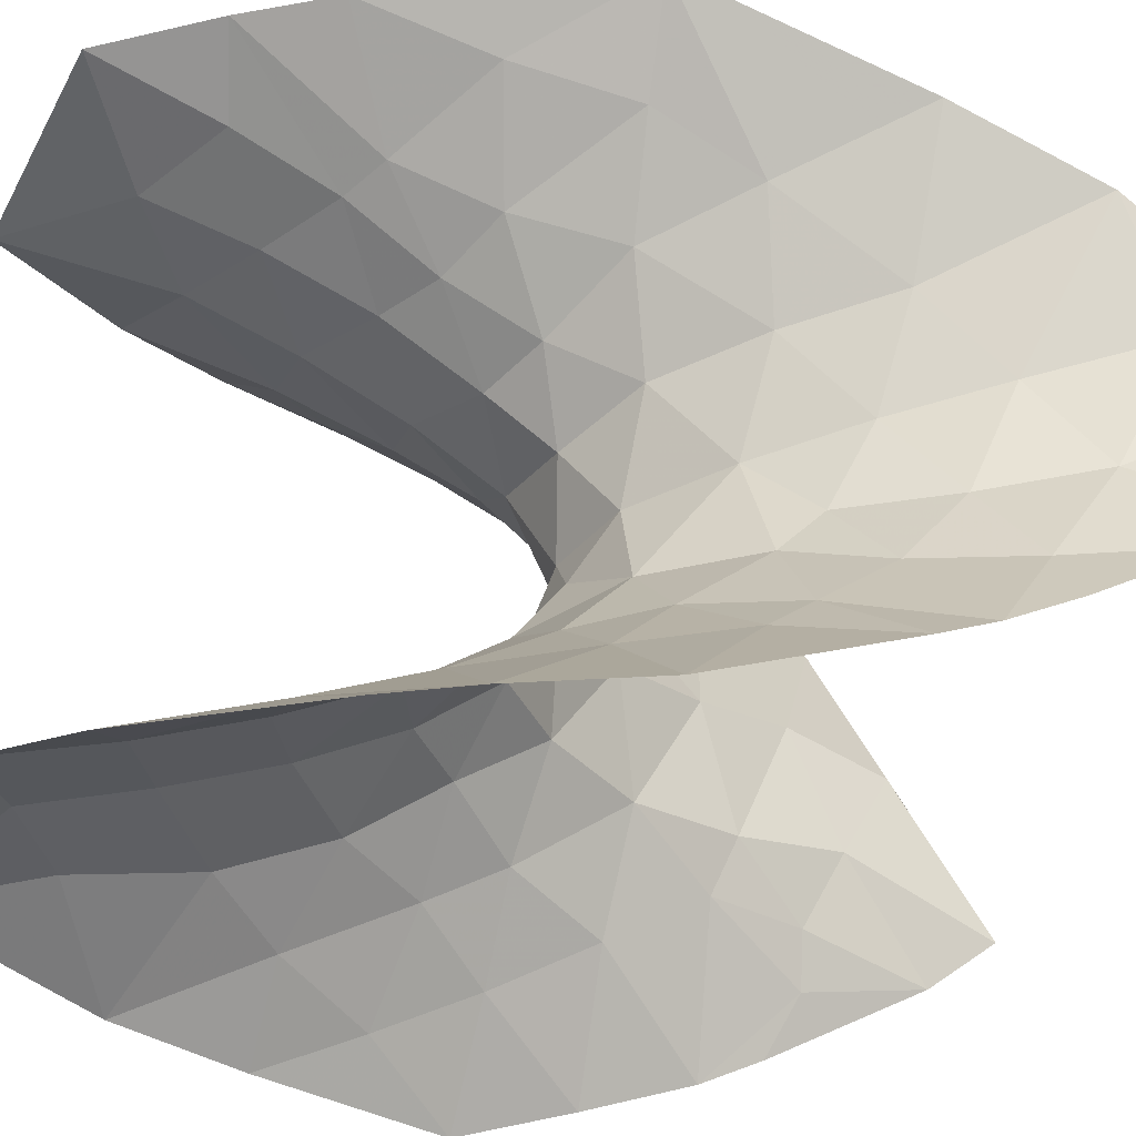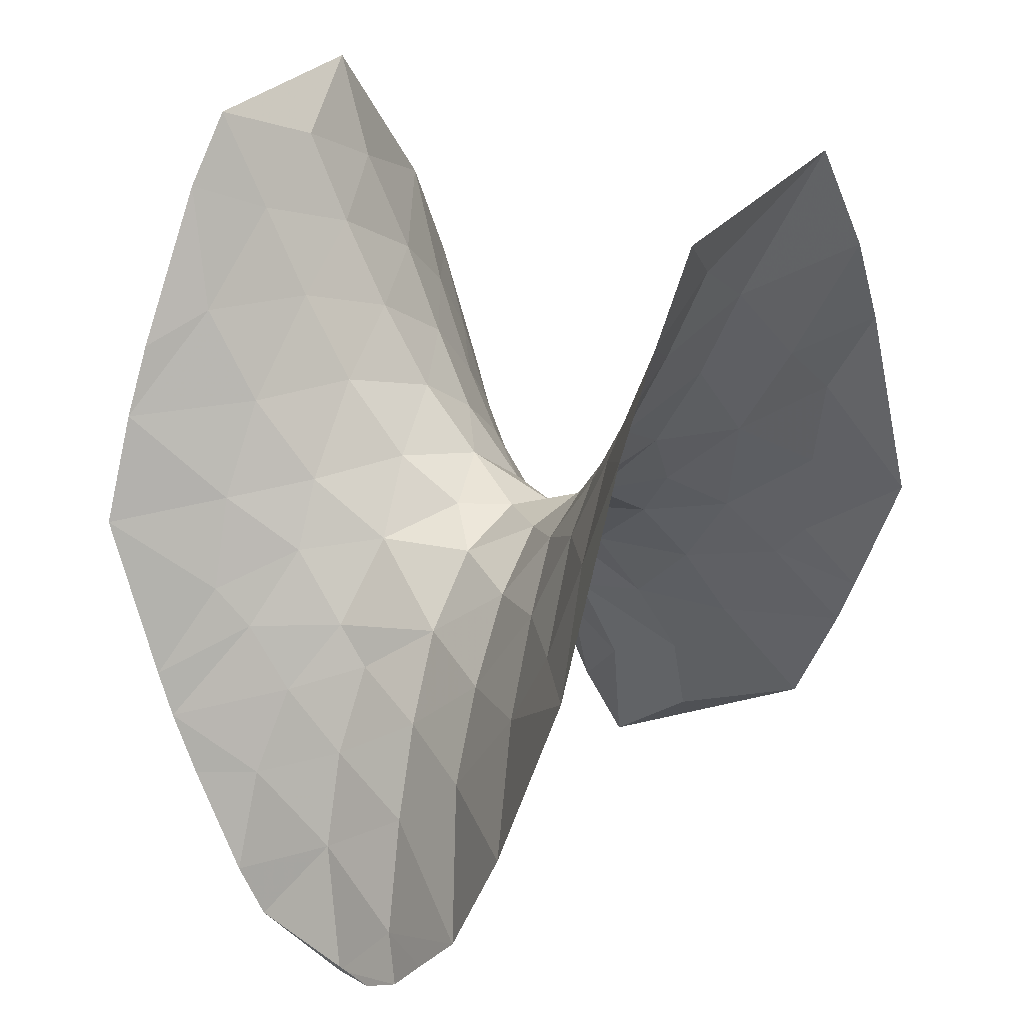
<metadata>
{"format":"obj","ext":"obj","renderer":"f3d","projection":"perspective","resolution":1024,"background":"white","views":[{"elev":-37.2,"azim":75.1,"up":"+Y"},{"elev":25.2,"azim":129.1,"up":"+Z"}]}
</metadata>
<code>
v 0 0 0
v 0.7321 0 -0.2679
v 0.4555 0.6544 0.1104
v 0 0 0
v 0.7321 0 -0.2679
v 0.3736 -0.4351 0.02485
v 0.7321 0 -0.2679
v 0.4555 0.6544 0.1104
v 1.162 0.8206 -0.3384
v 0.4555 0.6544 0.1104
v 0 0 0
v -0.3566 0.8401 0.2893
v 0 0 0
v 0.3736 -0.4351 0.02485
v -0.3483 -0.8078 0.2656
v 0.7321 0 -0.2679
v 0.3736 -0.4351 0.02485
v 1.101 -0.851 -0.2437
v 0.7321 0 -0.2679
v 1.162 0.8206 -0.3384
v 1.368 0.05996 -0.9342
v 0.4555 0.6544 0.1104
v 1.162 0.8206 -0.3384
v 0.9334 1.248 0.3435
v 0.4555 0.6544 0.1104
v -0.3566 0.8401 0.2893
v 0.3453 1.179 0.635
v 0 0 0
v -0.3566 0.8401 0.2893
v -0.6211 0.1002 -0.1879
v 0 0 0
v -0.3483 -0.8078 0.2656
v -0.6211 0.1002 -0.1879
v 0.3736 -0.4351 0.02485
v -0.3483 -0.8078 0.2656
v 0.5232 -1.082 0.4486
v 0.7321 0 -0.2679
v 1.101 -0.851 -0.2437
v 1.368 0.05996 -0.9342
v 0.3736 -0.4351 0.02485
v 1.101 -0.851 -0.2437
v 0.5232 -1.082 0.4486
v -0.3483 -0.8078 0.2656
v 0.5232 -1.082 0.4486
v -0.2499 -1.394 0.9407
v 1.162 0.8206 -0.3384
v 1.368 0.05996 -0.9342
v 1.767 0.9662 -1.095
v 0.4555 0.6544 0.1104
v 0.9334 1.248 0.3435
v 0.3453 1.179 0.635
v 1.162 0.8206 -0.3384
v 0.9334 1.248 0.3435
v 1.674 1.601 -0.1185
v 1.368 0.05996 -0.9342
v 1.767 0.9662 -1.095
v 1.887 0.2162 -1.758
v -0.3566 0.8401 0.2893
v 0.3453 1.179 0.635
v -0.5055 1.49 0.9816
v -0.3566 0.8401 0.2893
v -0.6211 0.1002 -0.1879
v -1.114 0.9272 -0.1908
v -0.3483 -0.8078 0.2656
v -0.6211 0.1002 -0.1879
v -1.031 -0.7656 -0.2386
v 1.101 -0.851 -0.2437
v 1.368 0.05996 -0.9342
v 1.72 -0.9293 -1.047
v 1.101 -0.851 -0.2437
v 0.5232 -1.082 0.4486
v 1.361 -1.582 0.3248
v -0.3483 -0.8078 0.2656
v -0.2499 -1.394 0.9407
v -0.892 -1.344 0.5055
v 0.5232 -1.082 0.4486
v -0.2499 -1.394 0.9407
v 0.664 -1.692 1.211
v 1.162 0.8206 -0.3384
v 1.767 0.9662 -1.095
v 1.674 1.601 -0.1185
v 0.9334 1.248 0.3435
v 0.3453 1.179 0.635
v 0.8834 1.718 1.086
v -0.2499 -1.394 0.9407
v 0.664 -1.692 1.211
v -0.1443 -1.891 1.778
v 0.9334 1.248 0.3435
v 1.674 1.601 -0.1185
v 1.46 1.914 0.766
v 1.368 0.05996 -0.9342
v 1.887 0.2162 -1.758
v 1.765 -0.554 -1.403
v 1.767 0.9662 -1.095
v 1.887 0.2162 -1.758
v 2.271 1.126 -1.944
v -0.3566 0.8401 0.2893
v -0.5055 1.49 0.9816
v -1.008 1.295 0.3295
v 0.3453 1.179 0.635
v -0.5055 1.49 0.9816
v 0.3593 1.728 1.428
v -0.3566 0.8401 0.2893
v -1.114 0.9272 -0.1908
v -1.008 1.295 0.3295
v -0.6211 0.1002 -0.1879
v -1.114 0.9272 -0.1908
v -1.301 0.1813 -0.8294
v -0.3483 -0.8078 0.2656
v -1.031 -0.7656 -0.2386
v -0.892 -1.344 0.5055
v -0.6211 0.1002 -0.1879
v -1.031 -0.7656 -0.2386
v -1.301 0.1813 -0.8294
v 1.101 -0.851 -0.2437
v 1.72 -0.9293 -1.047
v 1.719 -1.503 -0.348
v 1.368 0.05996 -0.9342
v 1.72 -0.9293 -1.047
v 1.765 -0.554 -1.403
v 1.101 -0.851 -0.2437
v 1.361 -1.582 0.3248
v 1.719 -1.503 -0.348
v 0.5232 -1.082 0.4486
v 1.361 -1.582 0.3248
v 0.664 -1.692 1.211
v -1.114 0.9272 -0.1908
v -1.301 0.1813 -0.8294
v -1.738 1.079 -0.9274
v -0.2499 -1.394 0.9407
v -0.892 -1.344 0.5055
v -0.9964 -1.869 1.251
v 1.361 -1.582 0.3248
v 1.719 -1.503 -0.348
v 2.083 -2.173 0.1925
v 1.767 0.9662 -1.095
v 1.674 1.601 -0.1185
v 2.293 1.853 -0.9129
v 0.9334 1.248 0.3435
v 0.8834 1.718 1.086
v 1.46 1.914 0.766
v 0.3453 1.179 0.635
v 0.8834 1.718 1.086
v 0.3593 1.728 1.428
v -0.2499 -1.394 0.9407
v -0.1443 -1.891 1.778
v -0.9964 -1.869 1.251
v 0.664 -1.692 1.211
v -0.1443 -1.891 1.778
v 0.7703 -2.179 2.078
v 1.674 1.601 -0.1185
v 2.293 1.853 -0.9129
v 2.344 2.325 -0.04396
v 1.674 1.601 -0.1185
v 1.46 1.914 0.766
v 2.344 2.325 -0.04396
v 1.72 -0.9293 -1.047
v 1.719 -1.503 -0.348
v 2.277 -1.726 -1.103
v 1.887 0.2162 -1.758
v 1.765 -0.554 -1.403
v 2.195 -0.5565 -2.255
v 1.767 0.9662 -1.095
v 2.271 1.126 -1.944
v 2.293 1.853 -0.9129
v 1.887 0.2162 -1.758
v 2.271 1.126 -1.944
v 2.328 0.3942 -2.632
v -0.5055 1.49 0.9816
v 0.3593 1.728 1.428
v -0.5243 1.988 1.839
v -0.5055 1.49 0.9816
v -1.008 1.295 0.3295
v -1.363 1.936 0.9462
v 0.8834 1.718 1.086
v 1.46 1.914 0.766
v 1.395 2.273 1.61
v -1.114 0.9272 -0.1908
v -1.008 1.295 0.3295
v -1.689 1.613 -0.1258
v -1.031 -0.7656 -0.2386
v -0.892 -1.344 0.5055
v -1.586 -1.533 -0.08344
v -1.031 -0.7656 -0.2386
v -1.301 0.1813 -0.8294
v -1.638 -0.7893 -1.029
v 1.72 -0.9293 -1.047
v 1.765 -0.554 -1.403
v 2.231 -1.243 -1.717
v 1.361 -1.582 0.3248
v 0.664 -1.692 1.211
v 1.577 -2.18 1.133
v -1.114 0.9272 -0.1908
v -1.738 1.079 -0.9274
v -1.689 1.613 -0.1258
v -1.301 0.1813 -0.8294
v -1.738 1.079 -0.9274
v -1.843 0.3659 -1.631
v 0.8834 1.718 1.086
v 0.3593 1.728 1.428
v 1.033 2.185 1.853
v -0.892 -1.344 0.5055
v -0.9964 -1.869 1.251
v -1.604 -1.923 0.5625
v 1.361 -1.582 0.3248
v 2.083 -2.173 0.1925
v 1.577 -2.18 1.133
v 1.719 -1.503 -0.348
v 2.083 -2.173 0.1925
v 2.403 -2.081 -0.7235
v 1.765 -0.554 -1.403
v 2.195 -0.5565 -2.255
v 2.231 -1.243 -1.717
v -0.1443 -1.891 1.778
v -0.9964 -1.869 1.251
v -0.9863 -2.293 2.143
v 0.664 -1.692 1.211
v 0.7703 -2.179 2.078
v 1.577 -2.18 1.133
v -0.1443 -1.891 1.778
v 0.7703 -2.179 2.078
v -0.03165 -2.312 2.673
v 2.293 1.853 -0.9129
v 2.344 2.325 -0.04396
v 3 3 0
v 1.46 1.914 0.766
v 2.344 2.325 -0.04396
v 2.224 2.625 0.9705
v 1.72 -0.9293 -1.047
v 2.277 -1.726 -1.103
v 2.231 -1.243 -1.717
v 1.719 -1.503 -0.348
v 2.277 -1.726 -1.103
v 2.403 -2.081 -0.7235
v 1.887 0.2162 -1.758
v 2.195 -0.5565 -2.255
v 2.328 0.3942 -2.632
v 2.271 1.126 -1.944
v 2.293 1.853 -0.9129
v 3 2.26 -1.982
v 2.277 -1.726 -1.103
v 2.403 -2.081 -0.7235
v 3 -2.403 -1.597
v 2.271 1.126 -1.944
v 2.328 0.3942 -2.632
v 3 1.681 -3.208
v -0.5055 1.49 0.9816
v -0.5243 1.988 1.839
v -1.363 1.936 0.9462
v 0.3593 1.728 1.428
v -0.5243 1.988 1.839
v 0.3422 2.18 2.317
v 2.328 0.3942 -2.632
v 3 1.681 -3.208
v 2.783 0.6281 -3.676
v -1.008 1.295 0.3295
v -1.363 1.936 0.9462
v -1.689 1.613 -0.1258
v 0.8834 1.718 1.086
v 1.395 2.273 1.61
v 1.033 2.185 1.853
v 1.46 1.914 0.766
v 1.395 2.273 1.61
v 2.224 2.625 0.9705
v -0.9964 -1.869 1.251
v -0.9863 -2.293 2.143
v -1.695 -2.441 1.542
v 3 1.681 -3.208
v 2.783 0.6281 -3.676
v 3 1.241 -3.686
v -1.031 -0.7656 -0.2386
v -1.586 -1.533 -0.08344
v -1.638 -0.7893 -1.029
v -0.892 -1.344 0.5055
v -1.586 -1.533 -0.08344
v -1.604 -1.923 0.5625
v 2.783 0.6281 -3.676
v 3 1.241 -3.686
v 3 0.8899 -4.076
v -1.301 0.1813 -0.8294
v -1.638 -0.7893 -1.029
v -1.843 0.3659 -1.631
v 2.344 2.325 -0.04396
v 2.224 2.625 0.9705
v 3 3 0
v 2.083 -2.173 0.1925
v 2.403 -2.081 -0.7235
v 3 -3 0
v -0.9964 -1.869 1.251
v -1.604 -1.923 0.5625
v -1.695 -2.441 1.542
v -1.738 1.079 -0.9274
v -1.689 1.613 -0.1258
v -2.297 1.893 -0.8462
v 2.783 0.6281 -3.676
v 3 0.8899 -4.076
v 2.944 0.05686 -4.331
v -1.738 1.079 -0.9274
v -1.843 0.3659 -1.631
v -2.264 1.269 -1.756
v -1.363 1.936 0.9462
v -1.689 1.613 -0.1258
v -2.166 2.357 0.4322
v 0.3593 1.728 1.428
v 1.033 2.185 1.853
v 0.3422 2.18 2.317
v -1.586 -1.533 -0.08344
v -1.638 -0.7893 -1.029
v -2.172 -1.692 -0.9271
v 2.083 -2.173 0.1925
v 1.577 -2.18 1.133
v 2.619 -3 1.076
v 2.277 -1.726 -1.103
v 2.231 -1.243 -1.717
v 3 -2.221 -2.043
v 2.195 -0.5565 -2.255
v 2.231 -1.243 -1.717
v 2.645 -1.352 -2.583
v -0.1443 -1.891 1.778
v -0.9863 -2.293 2.143
v -0.03165 -2.312 2.673
v 0.7703 -2.179 2.078
v 1.577 -2.18 1.133
v 1.722 -2.665 2.068
v 2.231 -1.243 -1.717
v 2.645 -1.352 -2.583
v 3 -2.221 -2.043
v 0.7703 -2.179 2.078
v -0.03165 -2.312 2.673
v 0.8789 -2.596 2.983
v 2.293 1.853 -0.9129
v 3 3 0
v 3 2.26 -1.982
v -1.638 -0.7893 -1.029
v -1.843 0.3659 -1.631
v -2.093 -0.6459 -1.982
v 1.395 2.273 1.61
v 1.033 2.185 1.853
v 1.787 3 2.858
v 2.195 -0.5565 -2.255
v 2.328 0.3942 -2.632
v 2.557 -0.4275 -3.178
v 2.271 1.126 -1.944
v 3 2.26 -1.982
v 3 1.681 -3.208
v -0.03165 -2.312 2.673
v 0.8789 -2.596 2.983
v 0.0851 -2.682 3.593
v 2.277 -1.726 -1.103
v 3 -2.403 -1.597
v 3 -2.221 -2.043
v 2.403 -2.081 -0.7235
v 3 -2.403 -1.597
v 3 -3 0
v 2.328 0.3942 -2.632
v 2.557 -0.4275 -3.178
v 2.783 0.6281 -3.676
v -0.5243 1.988 1.839
v -1.363 1.936 0.9462
v -1.489 2.439 1.865
v -1.689 1.613 -0.1258
v -2.166 2.357 0.4322
v -2.409 2.179 -0.5266
v -0.5243 1.988 1.839
v 0.3422 2.18 2.317
v -0.5395 2.405 2.747
v 2.195 -0.5565 -2.255
v 2.557 -0.4275 -3.178
v 2.645 -1.352 -2.583
v 1.395 2.273 1.61
v 2.224 2.625 0.9705
v 2.195 3 2.092
v -0.03165 -2.312 2.673
v 0.0851 -2.682 3.593
v -0.7416 -2.63 3.184
v -0.9863 -2.293 2.143
v -1.695 -2.441 1.542
v -1.92 -3 2.671
v -1.586 -1.533 -0.08344
v -1.604 -1.923 0.5625
v -2.232 -2.206 -0.0586
v 2.224 2.625 0.9705
v 3 3 0
v 2.195 3 2.092
v 2.083 -2.173 0.1925
v 3 -3 0
v 2.619 -3 1.076
v -1.604 -1.923 0.5625
v -1.695 -2.441 1.542
v -2.313 -2.622 0.7618
v -1.738 1.079 -0.9274
v -2.297 1.893 -0.8462
v -2.264 1.269 -1.756
v -1.689 1.613 -0.1258
v -2.297 1.893 -0.8462
v -2.409 2.179 -0.5266
v 2.783 0.6281 -3.676
v 2.944 0.05686 -4.331
v 2.557 -0.4275 -3.178
v 3 0.8899 -4.076
v 2.944 0.05686 -4.331
v 3 0.4976 -4.288
v -1.695 -2.441 1.542
v -2.313 -2.622 0.7618
v -2.415 -3 1.583
v -1.843 0.3659 -1.631
v -2.264 1.269 -1.756
v -2.304 0.5792 -2.486
v -1.363 1.936 0.9462
v -2.166 2.357 0.4322
v -1.979 2.588 1.392
v 1.033 2.185 1.853
v 0.3422 2.18 2.317
v 1.118 2.585 2.717
v -1.586 -1.533 -0.08344
v -2.172 -1.692 -0.9271
v -2.232 -2.206 -0.0586
v -1.638 -0.7893 -1.029
v -2.172 -1.692 -0.9271
v -2.207 -1.144 -1.781
v 0.3422 2.18 2.317
v 1.118 2.585 2.717
v 0.2719 2.557 3.231
v 1.577 -2.18 1.133
v 2.619 -3 1.076
v 1.722 -2.665 2.068
v 0.8789 -2.596 2.983
v 0.0851 -2.682 3.593
v 1.046 -3 3.97
v 1.118 2.585 2.717
v 0.2719 2.557 3.231
v 1.197 3 3.811
v 0.3422 2.18 2.317
v -0.5395 2.405 2.747
v 0.2719 2.557 3.231
v -0.9863 -2.293 2.143
v -0.03165 -2.312 2.673
v -0.7416 -2.63 3.184
v 0.7703 -2.179 2.078
v 1.722 -2.665 2.068
v 0.8789 -2.596 2.983
v 2.645 -1.352 -2.583
v 3 -2.221 -2.043
v 3 -1.915 -2.635
v -0.5395 2.405 2.747
v 0.2719 2.557 3.231
v -0.954 3 4.196
v -1.638 -0.7893 -1.029
v -2.093 -0.6459 -1.982
v -2.207 -1.144 -1.781
v -1.843 0.3659 -1.631
v -2.093 -0.6459 -1.982
v -2.304 0.5792 -2.486
v 1.395 2.273 1.61
v 1.787 3 2.858
v 2.195 3 2.092
v -2.297 1.893 -0.8462
v -2.409 2.179 -0.5266
v -3 2.51 -1.337
v -0.5243 1.988 1.839
v -1.489 2.439 1.865
v -0.5395 2.405 2.747
v -1.363 1.936 0.9462
v -1.489 2.439 1.865
v -1.979 2.588 1.392
v -2.297 1.893 -0.8462
v -2.264 1.269 -1.756
v -3 2.32 -1.829
v -2.166 2.357 0.4322
v -2.409 2.179 -0.5266
v -3 3 0
v -2.409 2.179 -0.5266
v -3 2.51 -1.337
v -3 3 0
v 2.557 -0.4275 -3.178
v 2.645 -1.352 -2.583
v 3 -1.337 -3.619
v -2.093 -0.6459 -1.982
v -2.304 0.5792 -2.486
v -2.469 -0.4024 -2.968
v -1.604 -1.923 0.5625
v -2.232 -2.206 -0.0586
v -2.313 -2.622 0.7618
v -0.9863 -2.293 2.143
v -0.7416 -2.63 3.184
v -1.92 -3 2.671
v 0.0851 -2.682 3.593
v -0.7416 -2.63 3.184
v -0.7705 -3 4.222
v -2.232 -2.206 -0.0586
v -2.313 -2.622 0.7618
v -3 -3 0
v -1.695 -2.441 1.542
v -1.92 -3 2.671
v -2.415 -3 1.583
v -2.304 0.5792 -2.486
v -2.469 -0.4024 -2.968
v -2.669 0.4862 -3.443
v 2.944 0.05686 -4.331
v 2.557 -0.4275 -3.178
v 3 -0.9911 -4.035
v 2.944 0.05686 -4.331
v 3 0.4976 -4.288
v 3 -0.9911 -4.035
v -2.313 -2.622 0.7618
v -3 -3 0
v -2.415 -3 1.583
v 2.557 -0.4275 -3.178
v 3 -0.9911 -4.035
v 3 -1.337 -3.619
v -2.093 -0.6459 -1.982
v -2.207 -1.144 -1.781
v -2.541 -1.105 -2.618
v -2.264 1.269 -1.756
v -2.304 0.5792 -2.486
v -3 1.823 -2.931
v -1.489 2.439 1.865
v -0.5395 2.405 2.747
v -1.724 3 3.081
v -2.166 2.357 0.4322
v -1.979 2.588 1.392
v -3 3 0
v -2.172 -1.692 -0.9271
v -2.232 -2.206 -0.0586
v -3 -2.658 -0.9622
v 0.2719 2.557 3.231
v -0.954 3 4.196
v 1.197 3 3.811
v -2.172 -1.692 -0.9271
v -2.207 -1.144 -1.781
v -3 -2.303 -1.889
v -2.232 -2.206 -0.0586
v -3 -2.658 -0.9622
v -3 -3 0
v 2.619 -3 1.076
v 1.722 -2.665 2.068
v 2.319 -3 1.761
v 0.8789 -2.596 2.983
v 1.046 -3 3.97
v 1.531 -3 3.292
v 0.0851 -2.682 3.593
v 1.046 -3 3.97
v -0.7705 -3 4.222
v 1.118 2.585 2.717
v 1.197 3 3.811
v 1.787 3 2.858
v 1.722 -2.665 2.068
v 0.8789 -2.596 2.983
v 1.531 -3 3.292
v 2.645 -1.352 -2.583
v 3 -1.915 -2.635
v 3 -1.337 -3.619
v -0.5395 2.405 2.747
v -0.954 3 4.196
v -1.724 3 3.081
v -2.297 1.893 -0.8462
v -3 2.51 -1.337
v -3 2.32 -1.829
v -1.489 2.439 1.865
v -1.979 2.588 1.392
v -2.143 3 2.203
v -2.172 -1.692 -0.9271
v -3 -2.303 -1.889
v -3 -2.658 -0.9622
v -2.264 1.269 -1.756
v -3 2.32 -1.829
v -3 1.823 -2.931
v 1.722 -2.665 2.068
v 2.319 -3 1.761
v 1.531 -3 3.292
v -2.469 -0.4024 -2.968
v -2.669 0.4862 -3.443
v -3 -0.693 -4.397
v 1.118 2.585 2.717
v 1.787 3 2.858
v 1.033 2.185 1.853
v -2.093 -0.6459 -1.982
v -2.469 -0.4024 -2.968
v -2.541 -1.105 -2.618
v -0.7416 -2.63 3.184
v -1.92 -3 2.671
v -0.7705 -3 4.222
v -1.979 2.588 1.392
v -2.143 3 2.203
v -3 3 0
v -2.469 -0.4024 -2.968
v -2.541 -1.105 -2.618
v -3 -1.208 -3.789
v -2.207 -1.144 -1.781
v -3 -2.303 -1.889
v -2.767 -1.528 -2.662
v -2.304 0.5792 -2.486
v -2.669 0.4862 -3.443
v -3 1.823 -2.931
v -2.669 0.4862 -3.443
v -3 -0.693 -4.397
v -3 1.823 -2.931
v -2.207 -1.144 -1.781
v -2.541 -1.105 -2.618
v -2.767 -1.528 -2.662
v -1.489 2.439 1.865
v -2.143 3 2.203
v -1.724 3 3.081
v -3 -2.303 -1.889
v -2.767 -1.528 -2.662
v -3 -2.024 -2.419
v -2.541 -1.105 -2.618
v -2.767 -1.528 -2.662
v -3 -1.208 -3.789
v -2.469 -0.4024 -2.968
v -3 -0.693 -4.397
v -3 -1.208 -3.789
v -2.767 -1.528 -2.662
v -3 -1.208 -3.789
v -3 -2.024 -2.419
f 1 2 3
f 4 5 6
f 7 8 9
f 10 11 12
f 13 14 15
f 16 17 18
f 19 20 21
f 22 23 24
f 25 26 27
f 28 29 30
f 31 32 33
f 34 35 36
f 37 38 39
f 40 41 42
f 43 44 45
f 46 47 48
f 49 50 51
f 52 53 54
f 55 56 57
f 58 59 60
f 61 62 63
f 64 65 66
f 67 68 69
f 70 71 72
f 73 74 75
f 76 77 78
f 79 80 81
f 82 83 84
f 85 86 87
f 88 89 90
f 91 92 93
f 94 95 96
f 97 98 99
f 100 101 102
f 103 104 105
f 106 107 108
f 109 110 111
f 112 113 114
f 115 116 117
f 118 119 120
f 121 122 123
f 124 125 126
f 127 128 129
f 130 131 132
f 133 134 135
f 136 137 138
f 139 140 141
f 142 143 144
f 145 146 147
f 148 149 150
f 151 152 153
f 154 155 156
f 157 158 159
f 160 161 162
f 163 164 165
f 166 167 168
f 169 170 171
f 172 173 174
f 175 176 177
f 178 179 180
f 181 182 183
f 184 185 186
f 187 188 189
f 190 191 192
f 193 194 195
f 196 197 198
f 199 200 201
f 202 203 204
f 205 206 207
f 208 209 210
f 211 212 213
f 214 215 216
f 217 218 219
f 220 221 222
f 223 224 225
f 226 227 228
f 229 230 231
f 232 233 234
f 235 236 237
f 238 239 240
f 241 242 243
f 244 245 246
f 247 248 249
f 250 251 252
f 253 254 255
f 256 257 258
f 259 260 261
f 262 263 264
f 265 266 267
f 268 269 270
f 271 272 273
f 274 275 276
f 277 278 279
f 280 281 282
f 283 284 285
f 286 287 288
f 289 290 291
f 292 293 294
f 295 296 297
f 298 299 300
f 301 302 303
f 304 305 306
f 307 308 309
f 310 311 312
f 313 314 315
f 316 317 318
f 319 320 321
f 322 323 324
f 325 326 327
f 328 329 330
f 331 332 333
f 334 335 336
f 337 338 339
f 340 341 342
f 343 344 345
f 346 347 348
f 349 350 351
f 352 353 354
f 355 356 357
f 358 359 360
f 361 362 363
f 364 365 366
f 367 368 369
f 370 371 372
f 373 374 375
f 376 377 378
f 379 380 381
f 382 383 384
f 385 386 387
f 388 389 390
f 391 392 393
f 394 395 396
f 397 398 399
f 400 401 402
f 403 404 405
f 406 407 408
f 409 410 411
f 412 413 414
f 415 416 417
f 418 419 420
f 421 422 423
f 424 425 426
f 427 428 429
f 430 431 432
f 433 434 435
f 436 437 438
f 439 440 441
f 442 443 444
f 445 446 447
f 448 449 450
f 451 452 453
f 454 455 456
f 457 458 459
f 460 461 462
f 463 464 465
f 466 467 468
f 469 470 471
f 472 473 474
f 475 476 477
f 478 479 480
f 481 482 483
f 484 485 486
f 487 488 489
f 490 491 492
f 493 494 495
f 496 497 498
f 499 500 501
f 502 503 504
f 505 506 507
f 508 509 510
f 511 512 513
f 514 515 516
f 517 518 519
f 520 521 522
f 523 524 525
f 526 527 528
f 529 530 531
f 532 533 534
f 535 536 537
f 538 539 540
f 541 542 543
f 544 545 546
f 547 548 549
f 550 551 552
f 553 554 555
f 556 557 558
f 559 560 561
f 562 563 564
f 565 566 567
f 568 569 570
f 571 572 573
f 574 575 576
f 577 578 579
f 580 581 582
f 583 584 585
f 586 587 588
f 589 590 591
f 592 593 594
f 595 596 597
f 598 599 600
f 601 602 603
f 604 605 606
f 607 608 609
f 610 611 612
f 613 614 615

</code>
